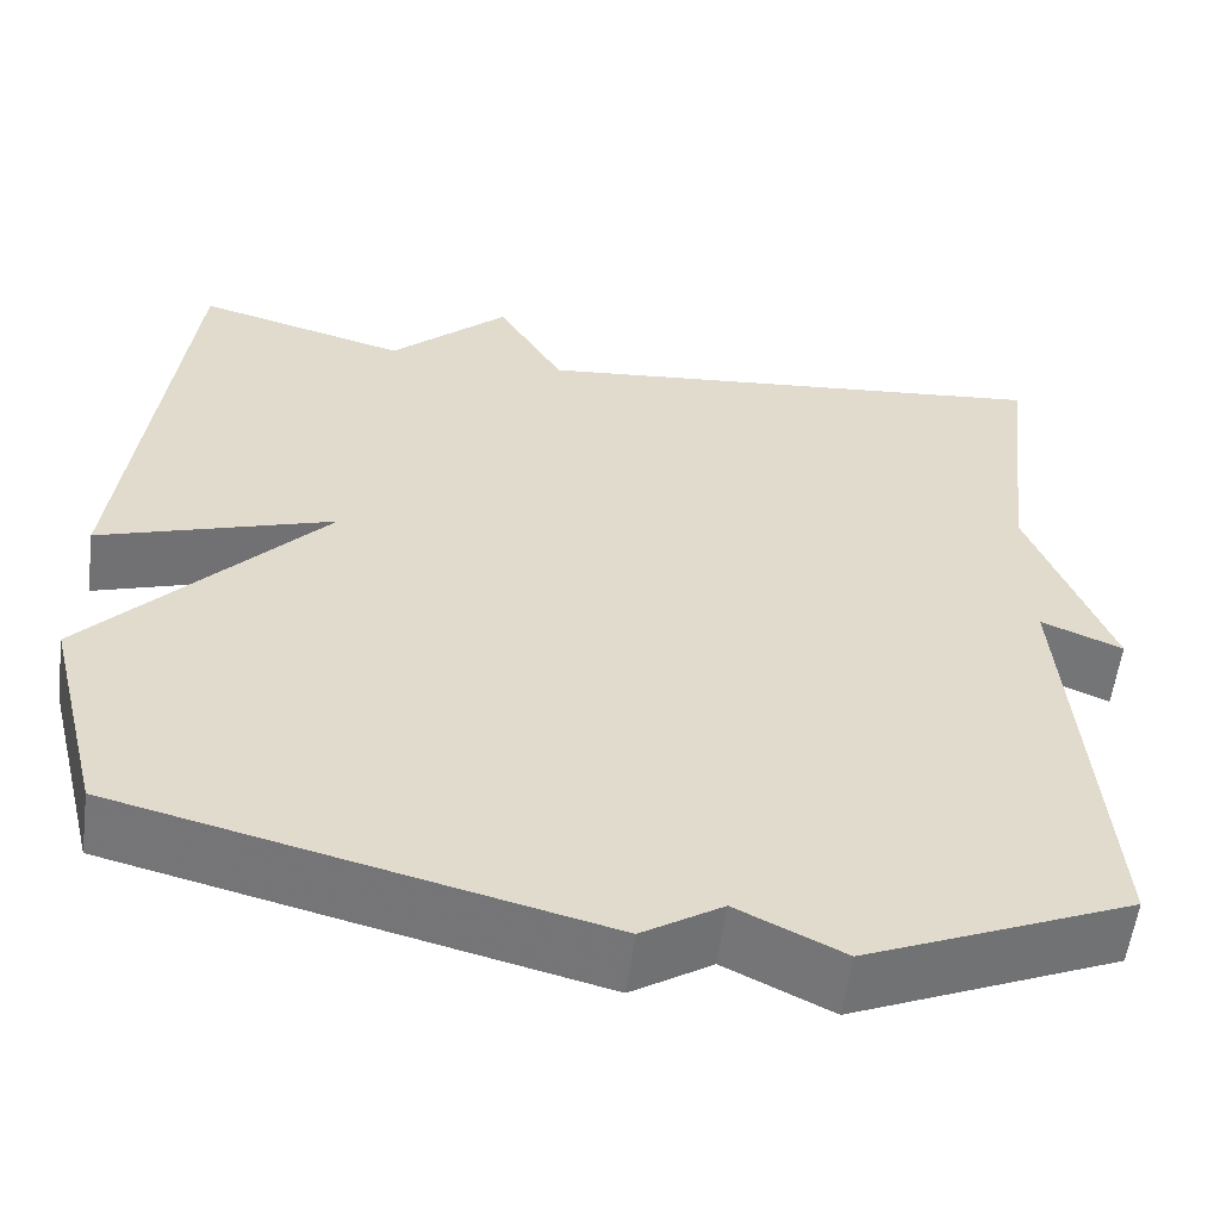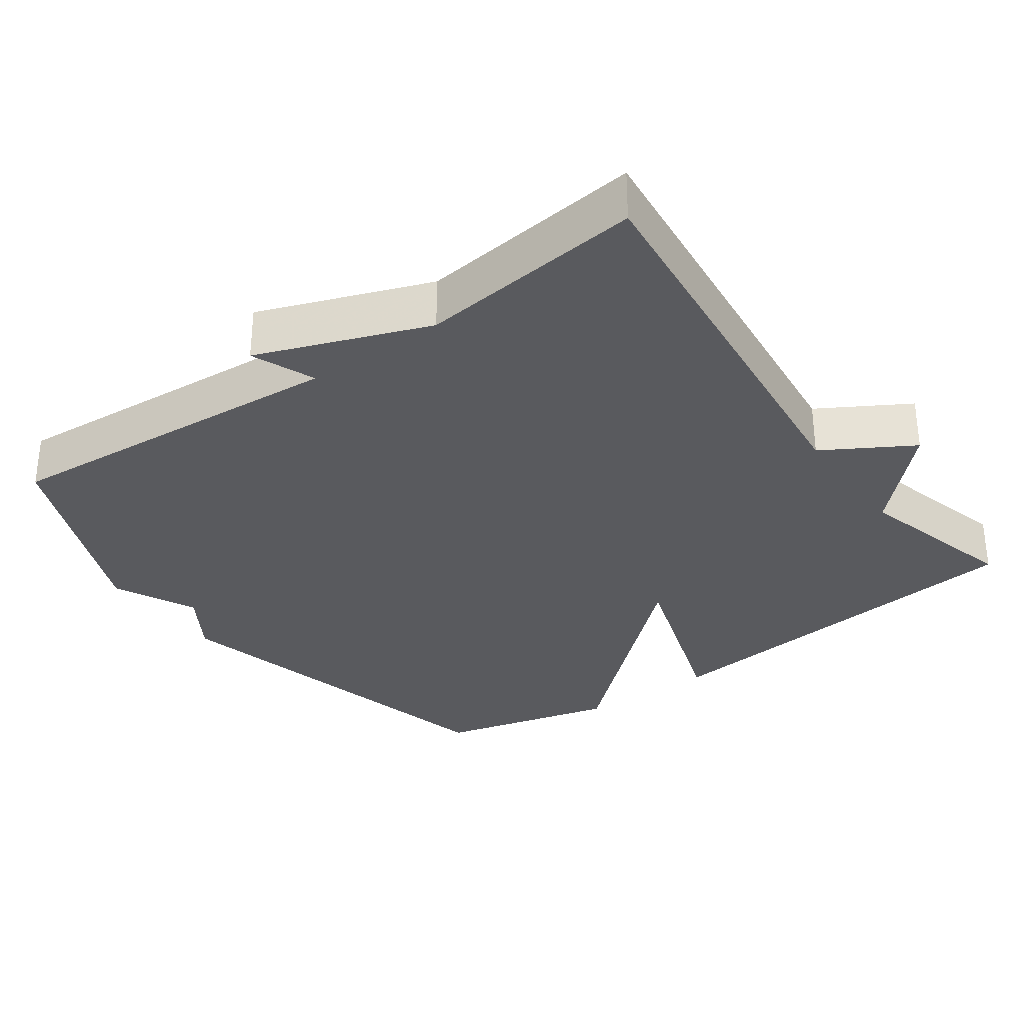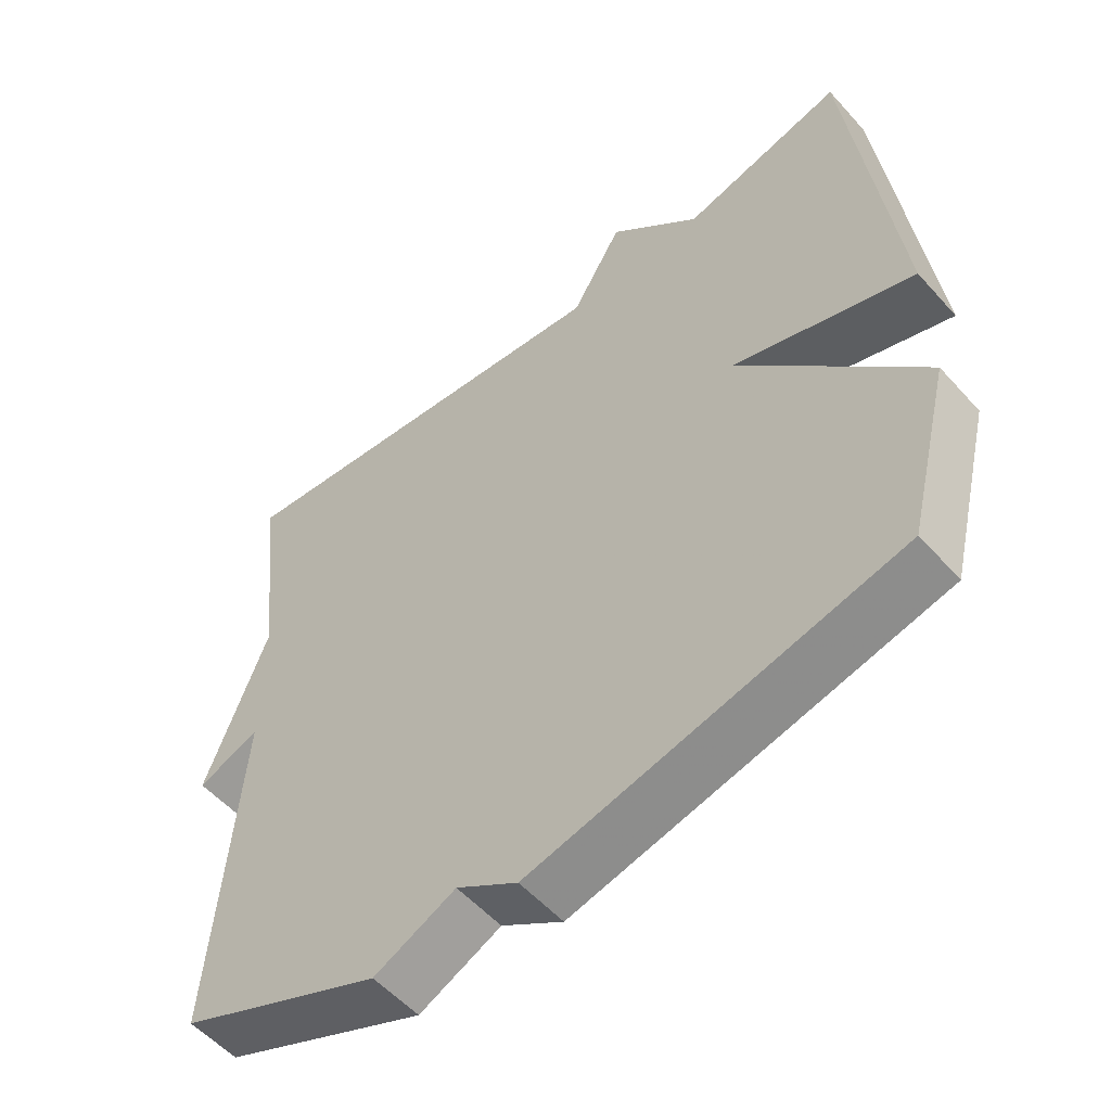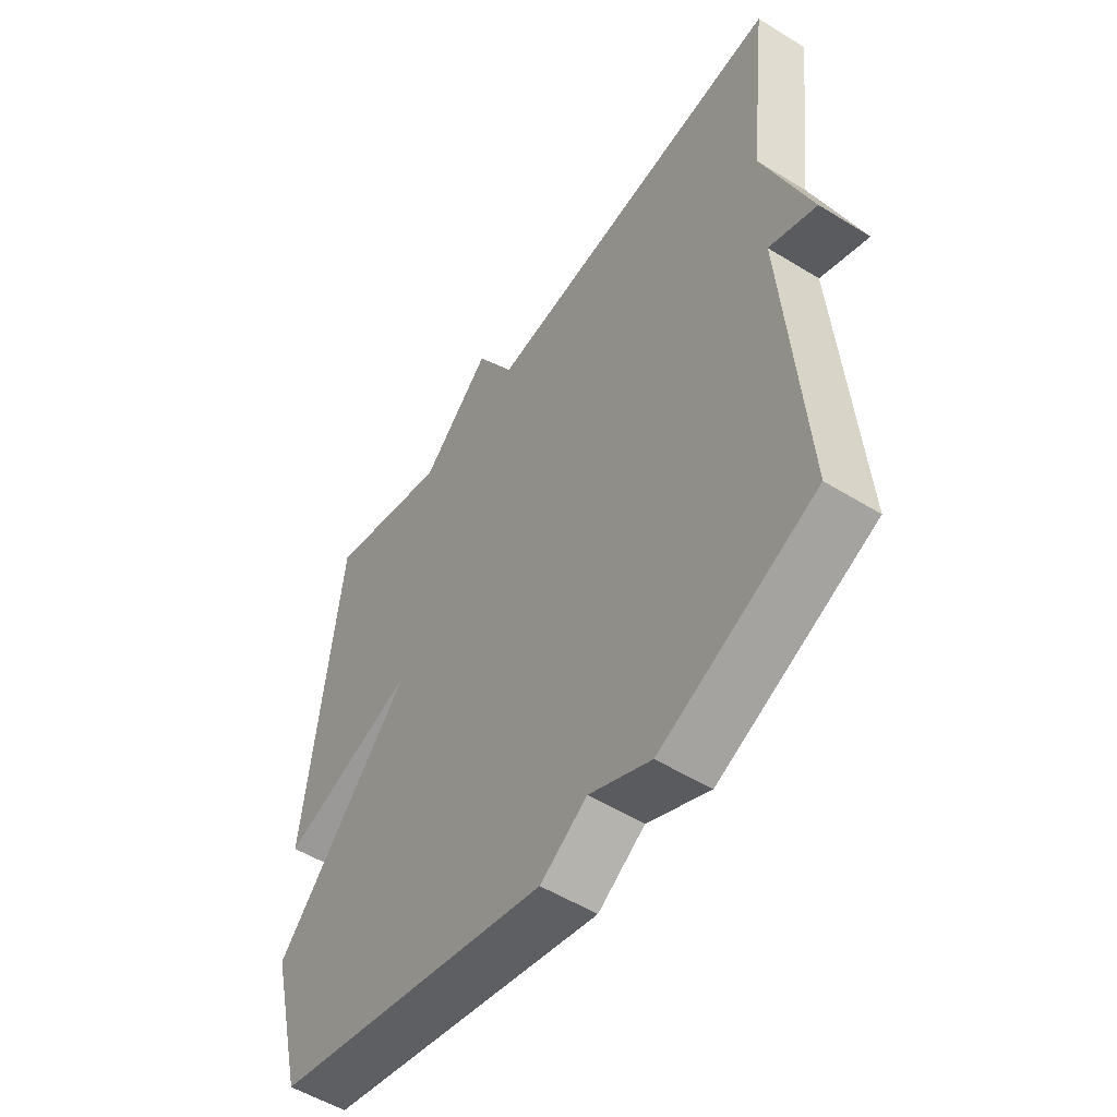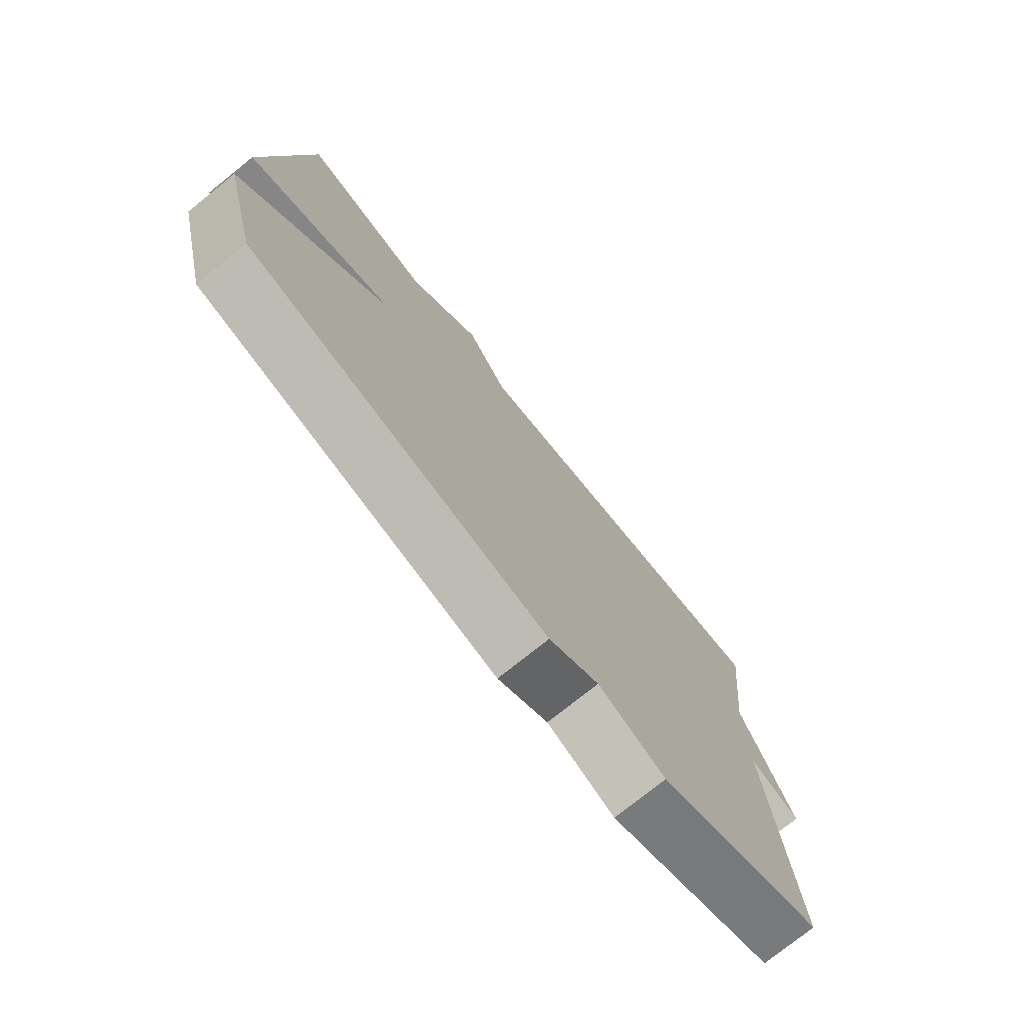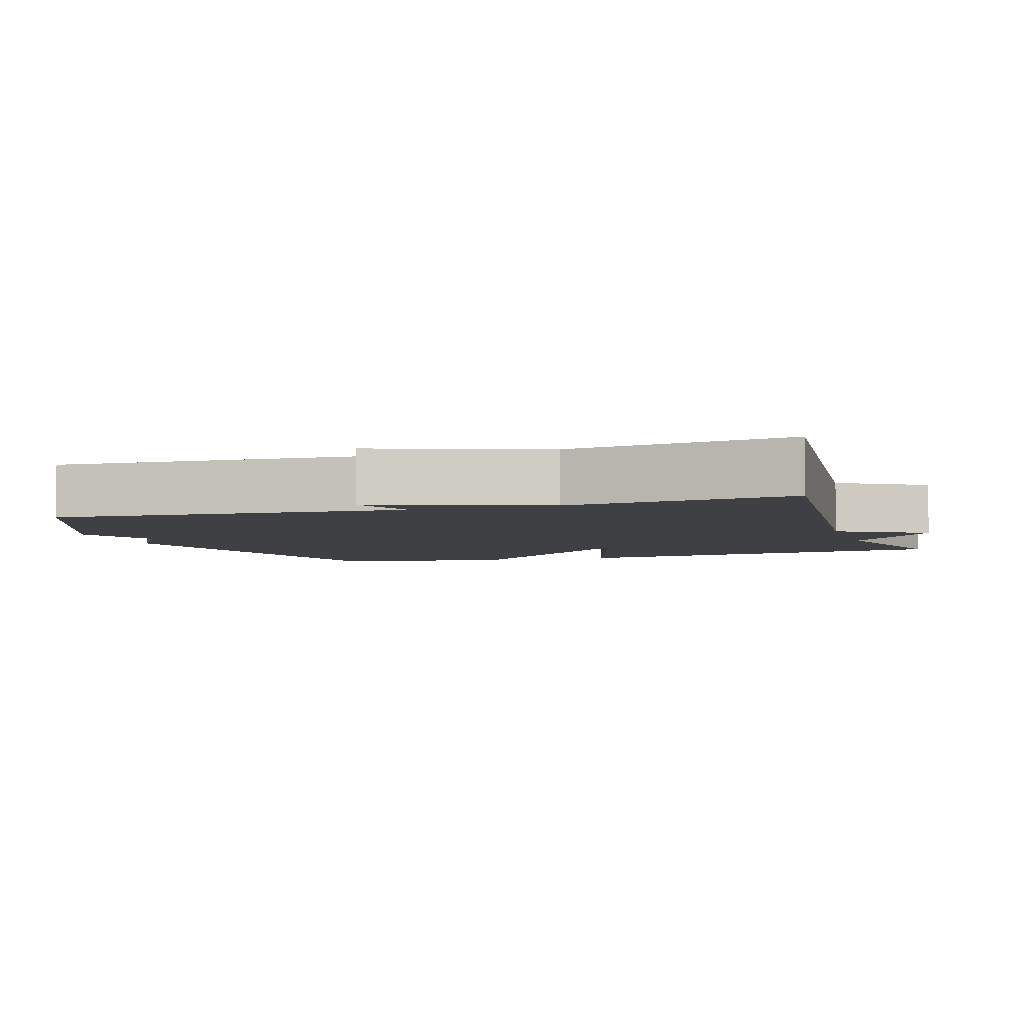
<metadata>
{"format":"obj","ext":"obj","renderer":"f3d","projection":"perspective","resolution":1024,"background":"white","views":[{"elev":-57.3,"azim":172.5,"up":"+Z"},{"elev":-31.7,"azim":-54.4,"up":"+Y"},{"elev":-55.1,"azim":41.0,"up":"+Z"},{"elev":-53.3,"azim":-123.4,"up":"+Z"},{"elev":-76.3,"azim":128.7,"up":"+Z"},{"elev":-4.8,"azim":-71.7,"up":"+Y"}]}
</metadata>
<code>
v 0.5 0.07 -0.5
v -0.014 0.07 -0.623
v -0.1 0.07 -0.568
v -0.214 0.07 -0.623
v -0.5 0.07 -0.5
v -0.464 0.07 -0.013
v -0.552 0.07 -0.049
v -0.464 0.07 0.187
v -0.5 0.07 0.5
v 0.072 0.07 0.439
v 0.144 0.07 0.562
v 0.272 0.07 0.439
v 0.5 0.07 0.5
v 0.562 0.07 -0.052
v 0.308 0.07 0.032
v 0.562 0.07 -0.252
v 0.5 0 -0.5
v -0.014 0 -0.623
v -0.1 0 -0.568
v -0.214 0 -0.623
v -0.5 0 -0.5
v -0.464 0 -0.013
v -0.552 0 -0.049
v -0.464 0 0.187
v -0.5 0 0.5
v 0.072 0 0.439
v 0.144 0 0.562
v 0.272 0 0.439
v 0.5 0 0.5
v 0.562 0 -0.052
v 0.308 0 0.032
v 0.562 0 -0.252
f 1 2 3
f 16 1 3
f 15 16 3
f 12 13 14 15
f 15 3 4
f 12 15 4
f 11 12 4
f 10 11 4
f 8 9 10 4
f 6 7 8
f 6 8 4
f 4 5 6
f 19 18 17
f 19 17 32
f 19 32 31
f 31 30 29 28
f 20 19 31
f 20 31 28
f 20 28 27
f 20 27 26
f 20 26 25 24
f 24 23 22
f 20 24 22
f 22 21 20
f 1 17 18 2
f 2 18 19 3
f 3 19 20 4
f 4 20 21 5
f 5 21 22 6
f 6 22 23 7
f 7 23 24 8
f 8 24 25 9
f 9 25 26 10
f 10 26 27 11
f 11 27 28 12
f 12 28 29 13
f 13 29 30 14
f 14 30 31 15
f 15 31 32 16
f 16 32 17 1

</code>
